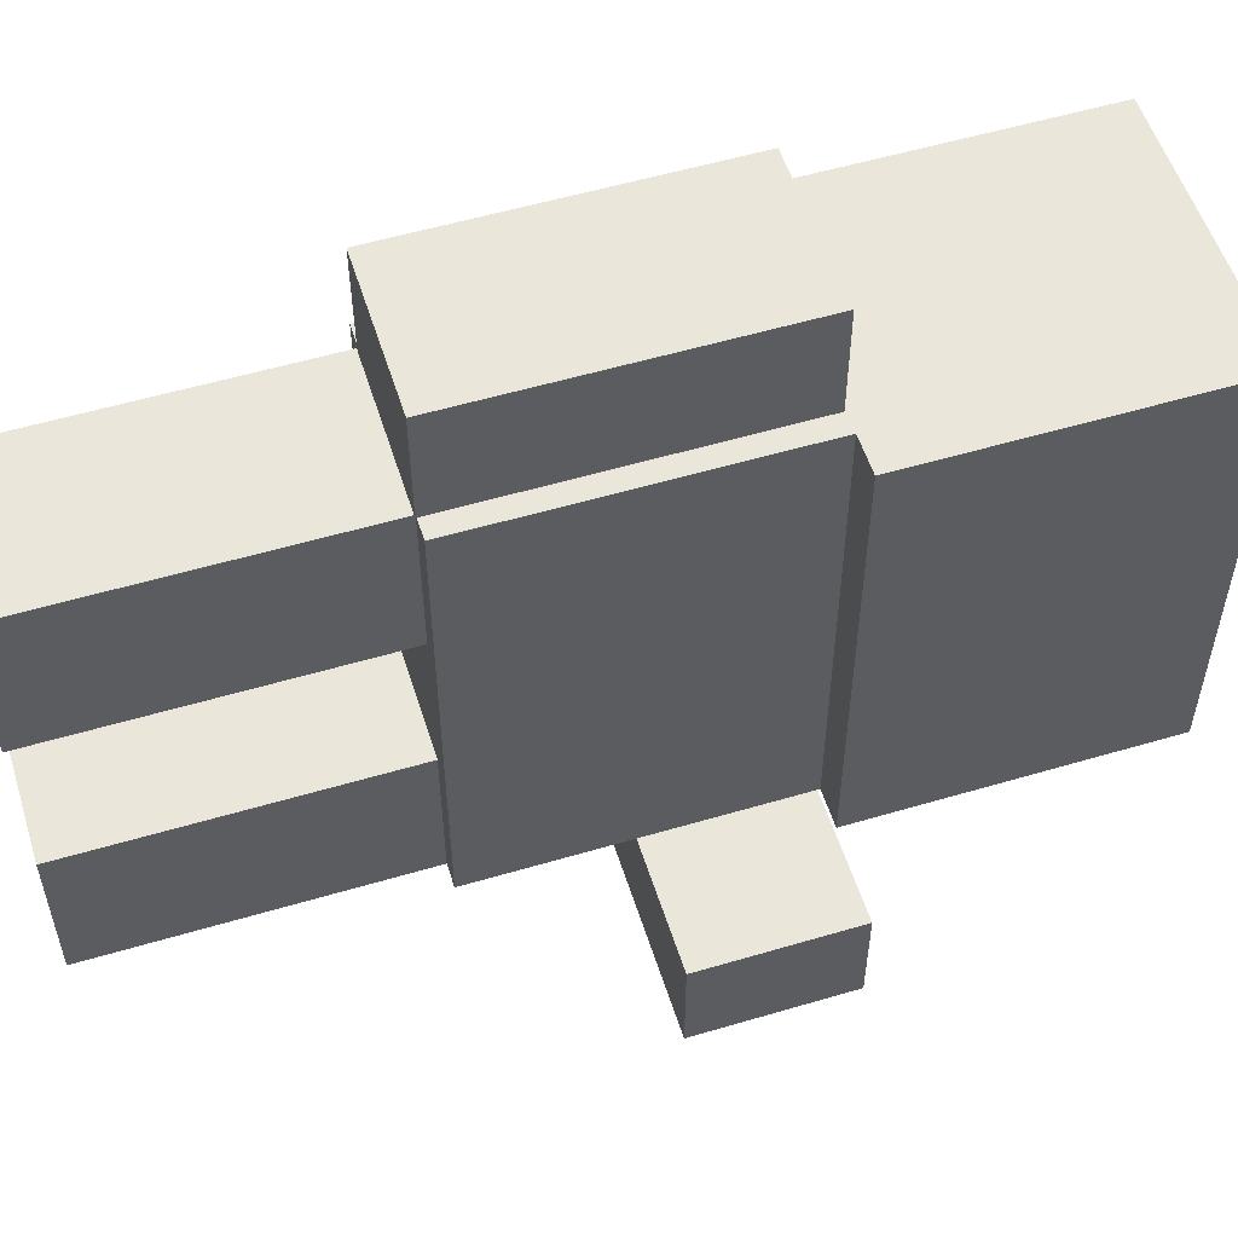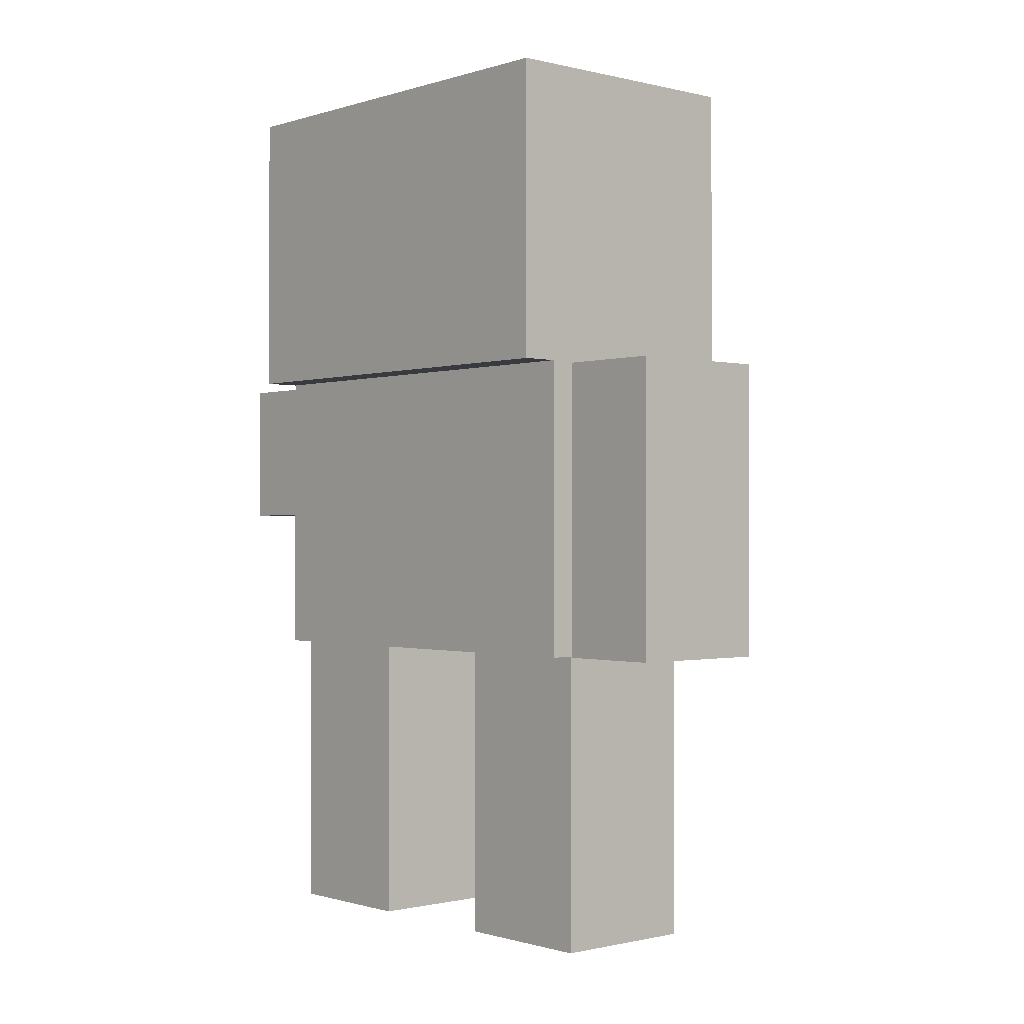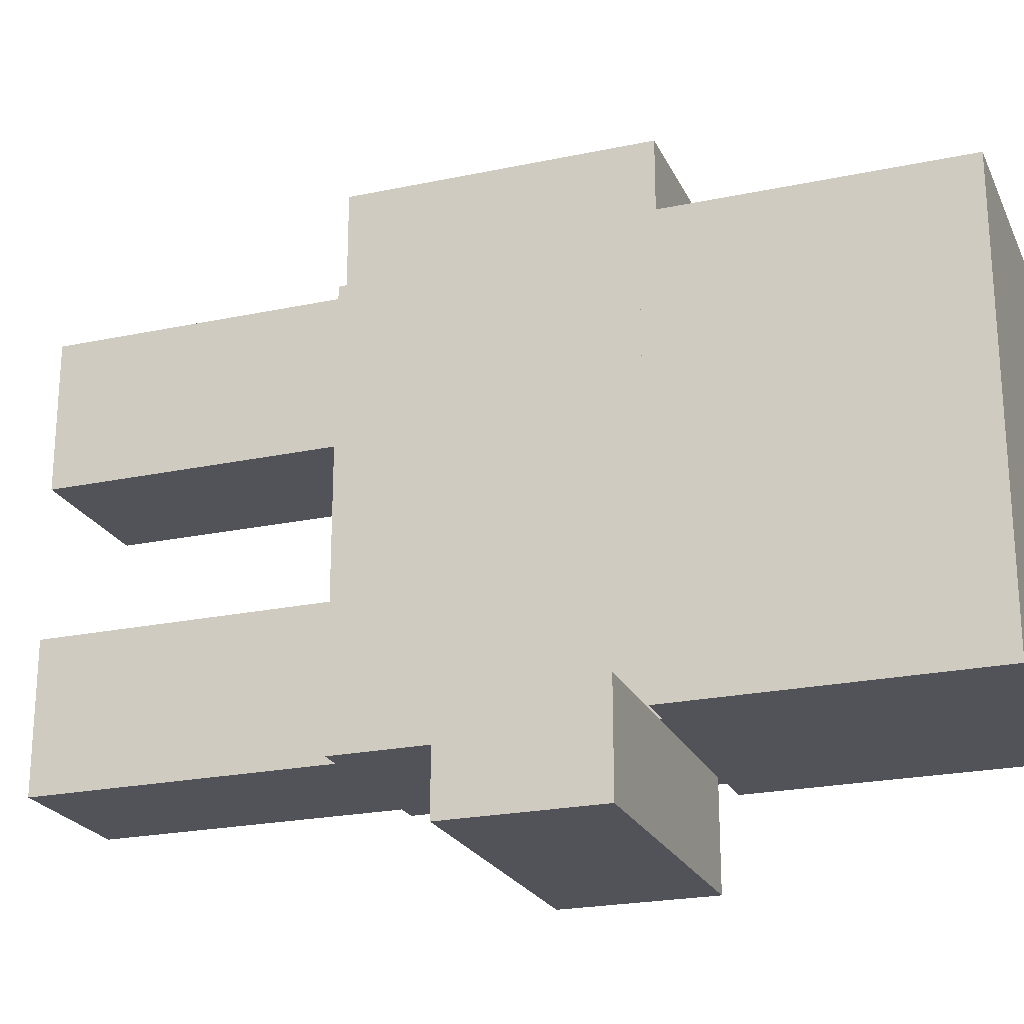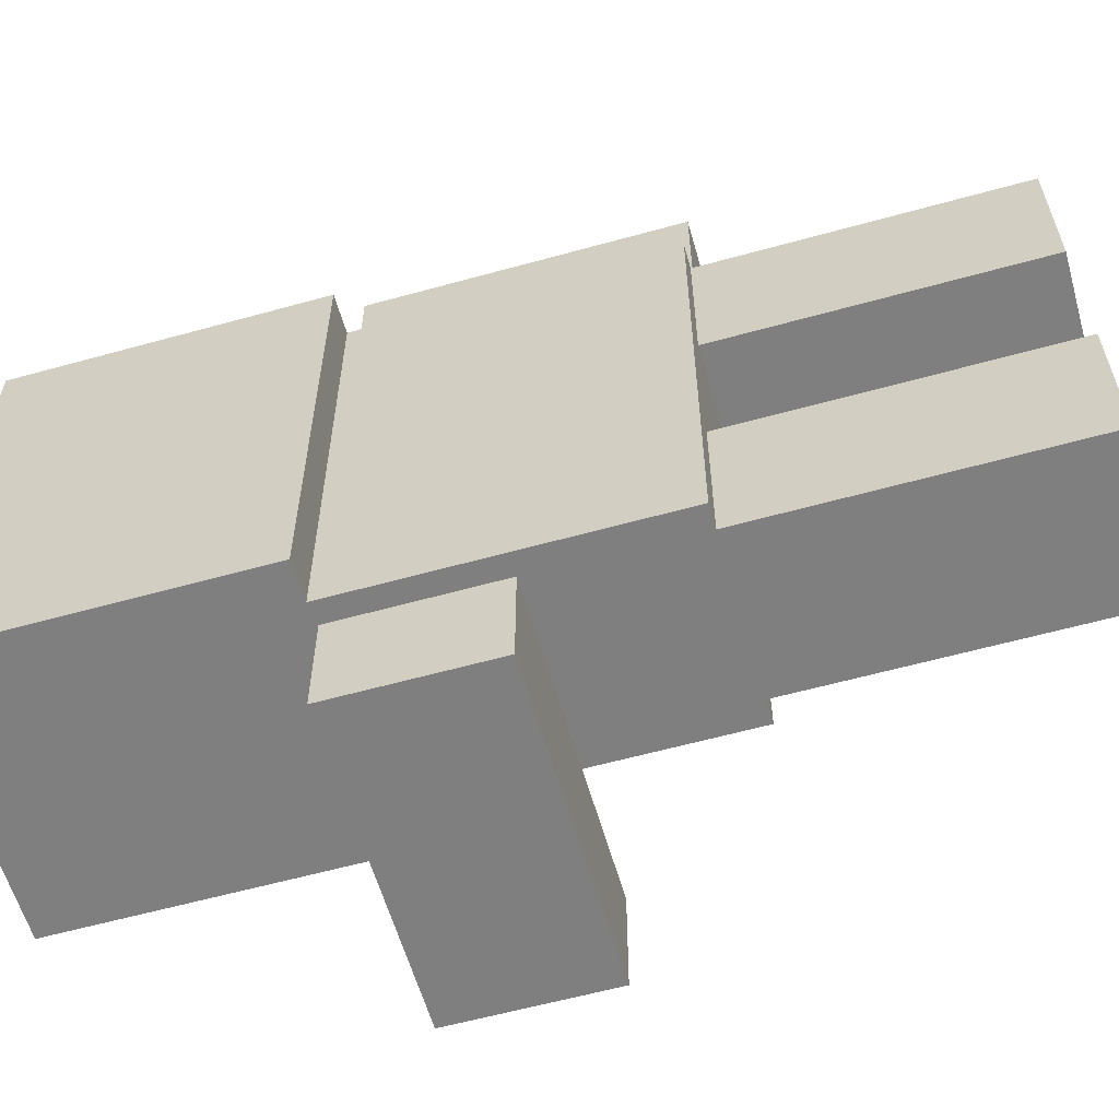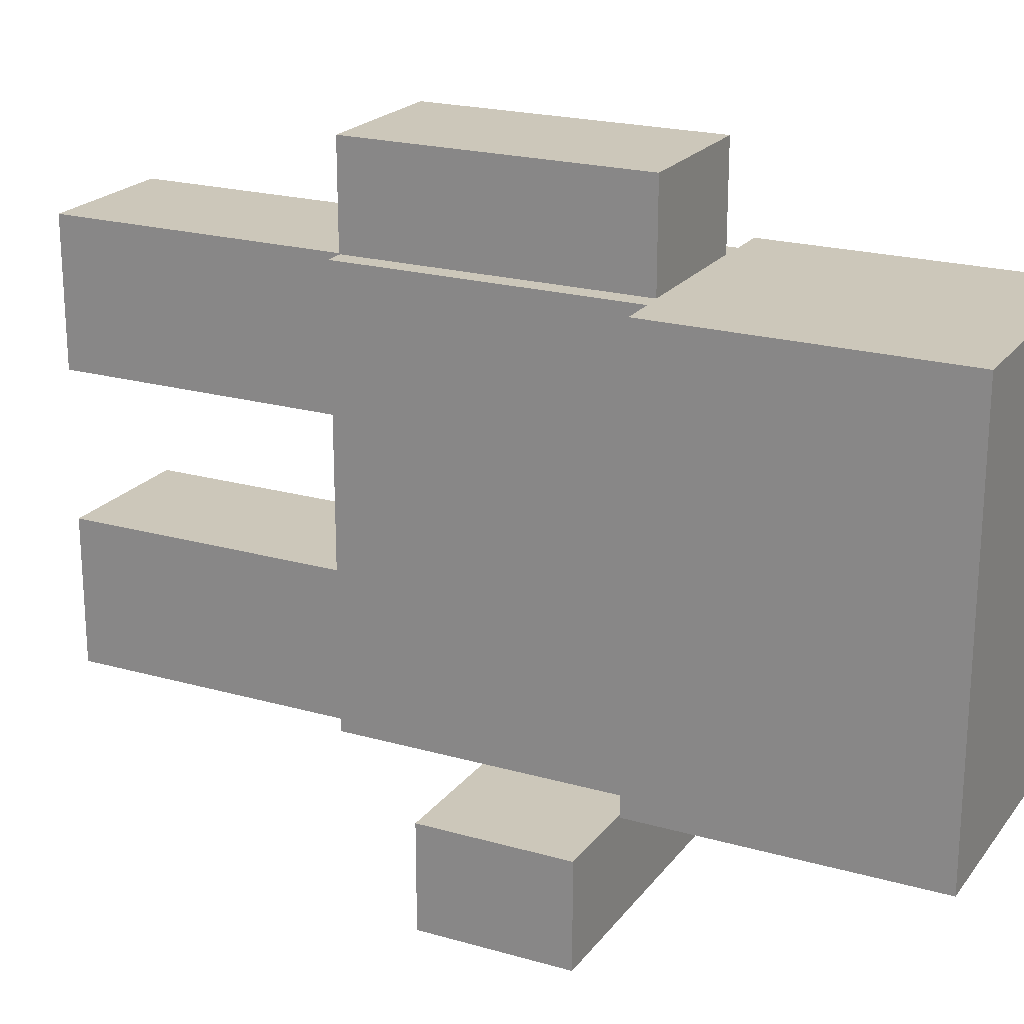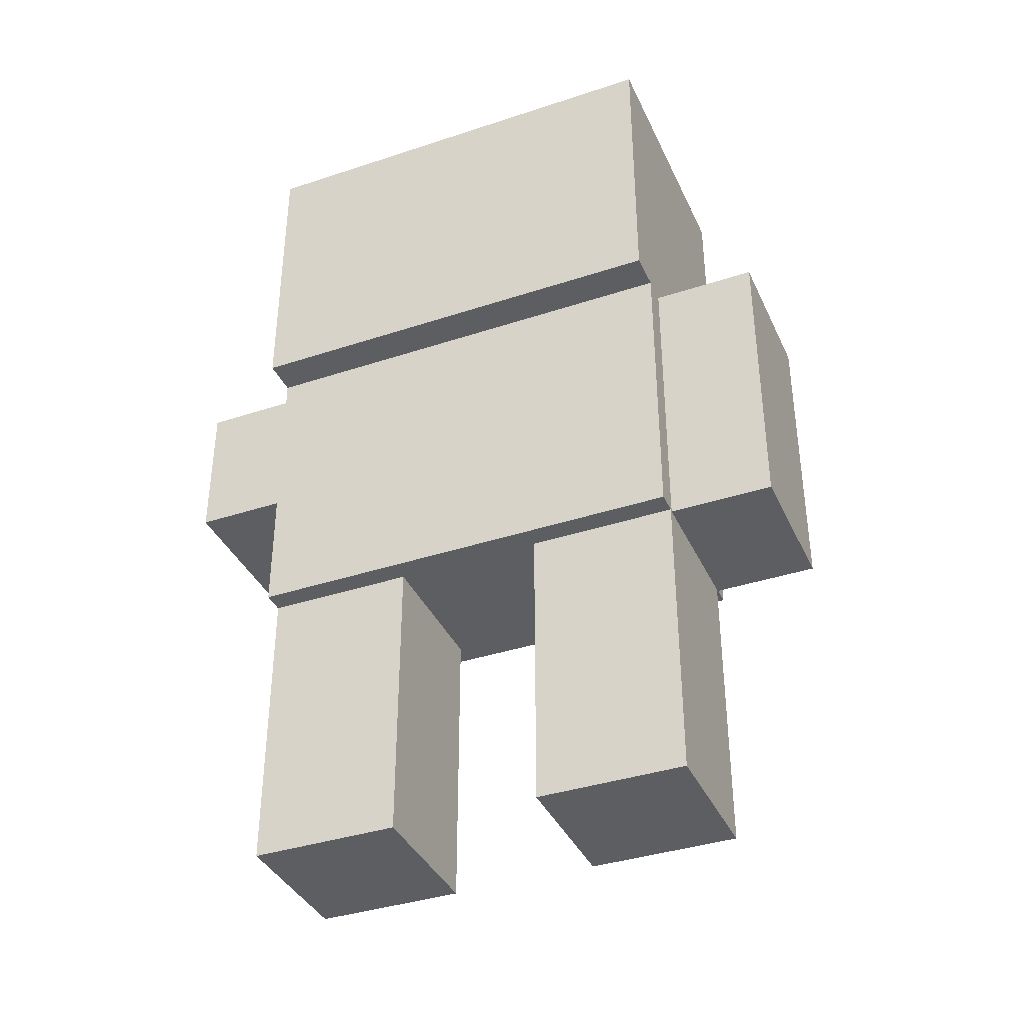
<metadata>
{"format":"obj","ext":"obj","renderer":"f3d","projection":"perspective","resolution":1024,"background":"white","views":[{"elev":54.9,"azim":72.6,"up":"+Z"},{"elev":-0.7,"azim":-41.4,"up":"+Y"},{"elev":-22.7,"azim":110.0,"up":"+Z"},{"elev":-59.8,"azim":-74.1,"up":"+Z"},{"elev":21.3,"azim":116.8,"up":"+Z"},{"elev":-37.9,"azim":-67.2,"up":"+Y"}]}
</metadata>
<code>
o Cube.001
v -0.27 0.7 -0.45
v -0.27 1.3 -0.45
v 0.27 0.7 -0.45
v 0.27 1.3 -0.45
v -0.27 0.7 0.45
v -0.27 1.3 0.45
v 0.27 0.7 0.45
v 0.27 1.3 0.45
v -0.1452 0.6978 0.45
v 0.1548 0.6979 0.45
v -0.1448 0.09775 0.45
v 0.1552 0.09793 0.45
v -0.1452 0.6978 0.66
v 0.1548 0.6979 0.66
v -0.1448 0.09775 0.66
v 0.1552 0.09793 0.66
v -0.15 -0.5 0.15
v -0.15 0.1 0.15
v 0.15 -0.5 0.15
v 0.15 0.1 0.15
v -0.15 -0.5 0.45
v -0.15 0.1 0.45
v 0.15 -0.5 0.45
v 0.15 0.1 0.45
v -0.15 -0.5 -0.45
v -0.15 0.1 -0.45
v 0.15 -0.5 -0.45
v 0.15 0.1 -0.45
v -0.15 -0.5 -0.15
v -0.15 0.1 -0.15
v 0.15 -0.5 -0.15
v 0.15 0.1 -0.15
v -0.1533 0.6952 -0.66
v 0.4467 0.6952 -0.66
v -0.1533 0.3952 -0.66
v 0.4467 0.3952 -0.66
v -0.1533 0.6952 -0.45
v 0.4467 0.6952 -0.45
v -0.1533 0.3952 -0.45
v 0.4467 0.3952 -0.45
v -0.195 0.1 -0.45
v -0.195 1.3 -0.45
v 0.195 0.1 -0.45
v 0.195 1.3 -0.45
v -0.195 0.1 0.45
v -0.195 1.3 0.45
v 0.195 0.1 0.45
v 0.195 1.3 0.45
f 2 3 1
f 4 7 3
f 8 5 7
f 6 1 5
f 7 1 3
f 4 6 8
f 10 11 9
f 11 16 15
f 15 14 13
f 14 9 13
f 15 9 11
f 12 14 16
f 18 19 17
f 20 23 19
f 24 21 23
f 22 17 21
f 23 17 19
f 20 22 24
f 26 27 25
f 28 31 27
f 32 29 31
f 30 25 29
f 31 25 27
f 28 30 32
f 34 35 33
f 36 39 35
f 40 37 39
f 37 34 33
f 39 33 35
f 36 38 40
f 42 43 41
f 44 47 43
f 48 45 47
f 46 41 45
f 47 41 43
f 44 46 48
f 2 4 3
f 4 8 7
f 8 6 5
f 6 2 1
f 7 5 1
f 4 2 6
f 10 12 11
f 11 12 16
f 15 16 14
f 14 10 9
f 15 13 9
f 12 10 14
f 18 20 19
f 20 24 23
f 24 22 21
f 22 18 17
f 23 21 17
f 20 18 22
f 26 28 27
f 28 32 31
f 32 30 29
f 30 26 25
f 31 29 25
f 28 26 30
f 34 36 35
f 36 40 39
f 40 38 37
f 37 38 34
f 39 37 33
f 36 34 38
f 42 44 43
f 44 48 47
f 48 46 45
f 46 42 41
f 47 45 41
f 44 42 46

</code>
